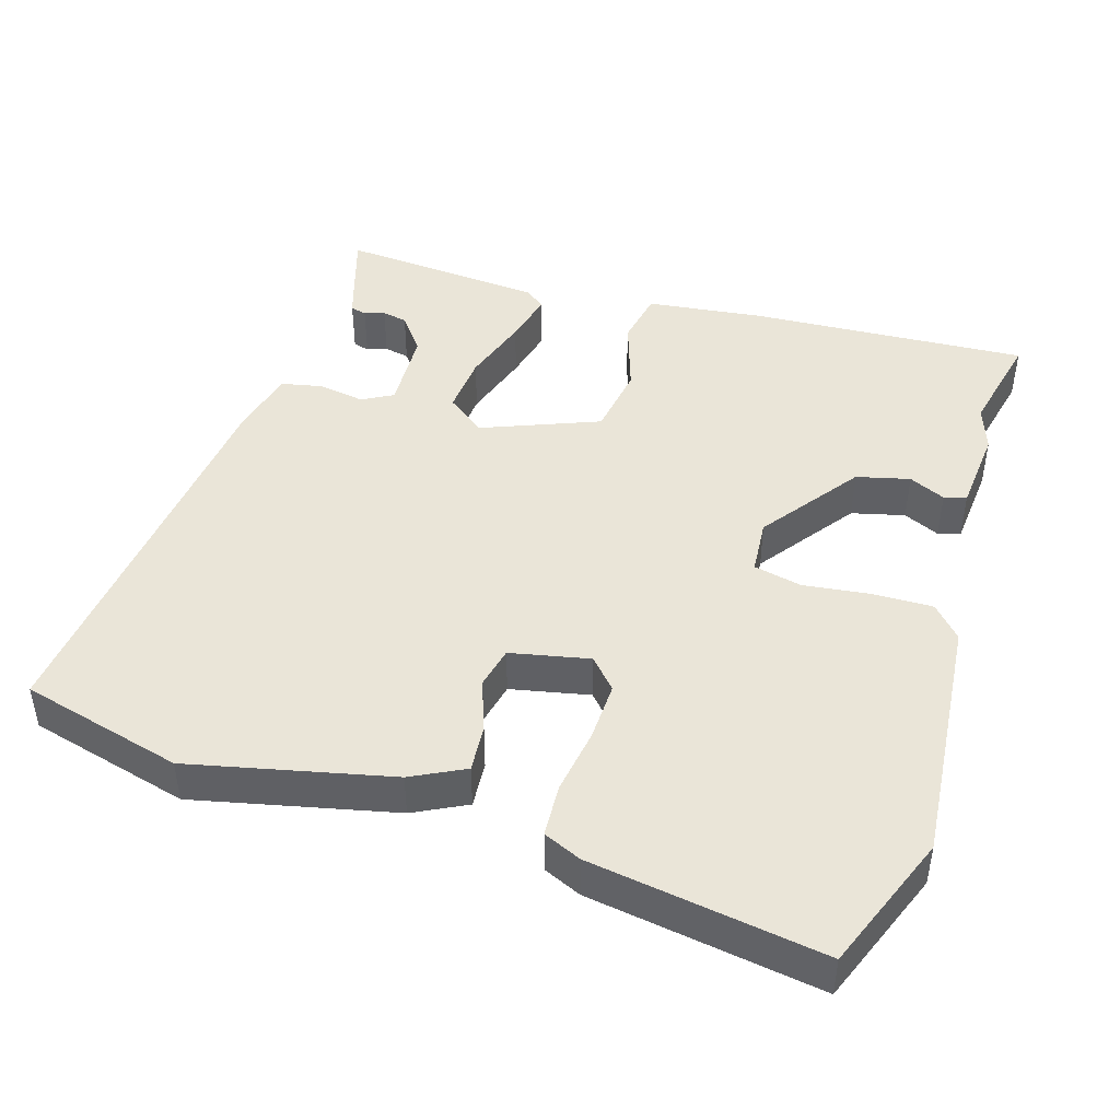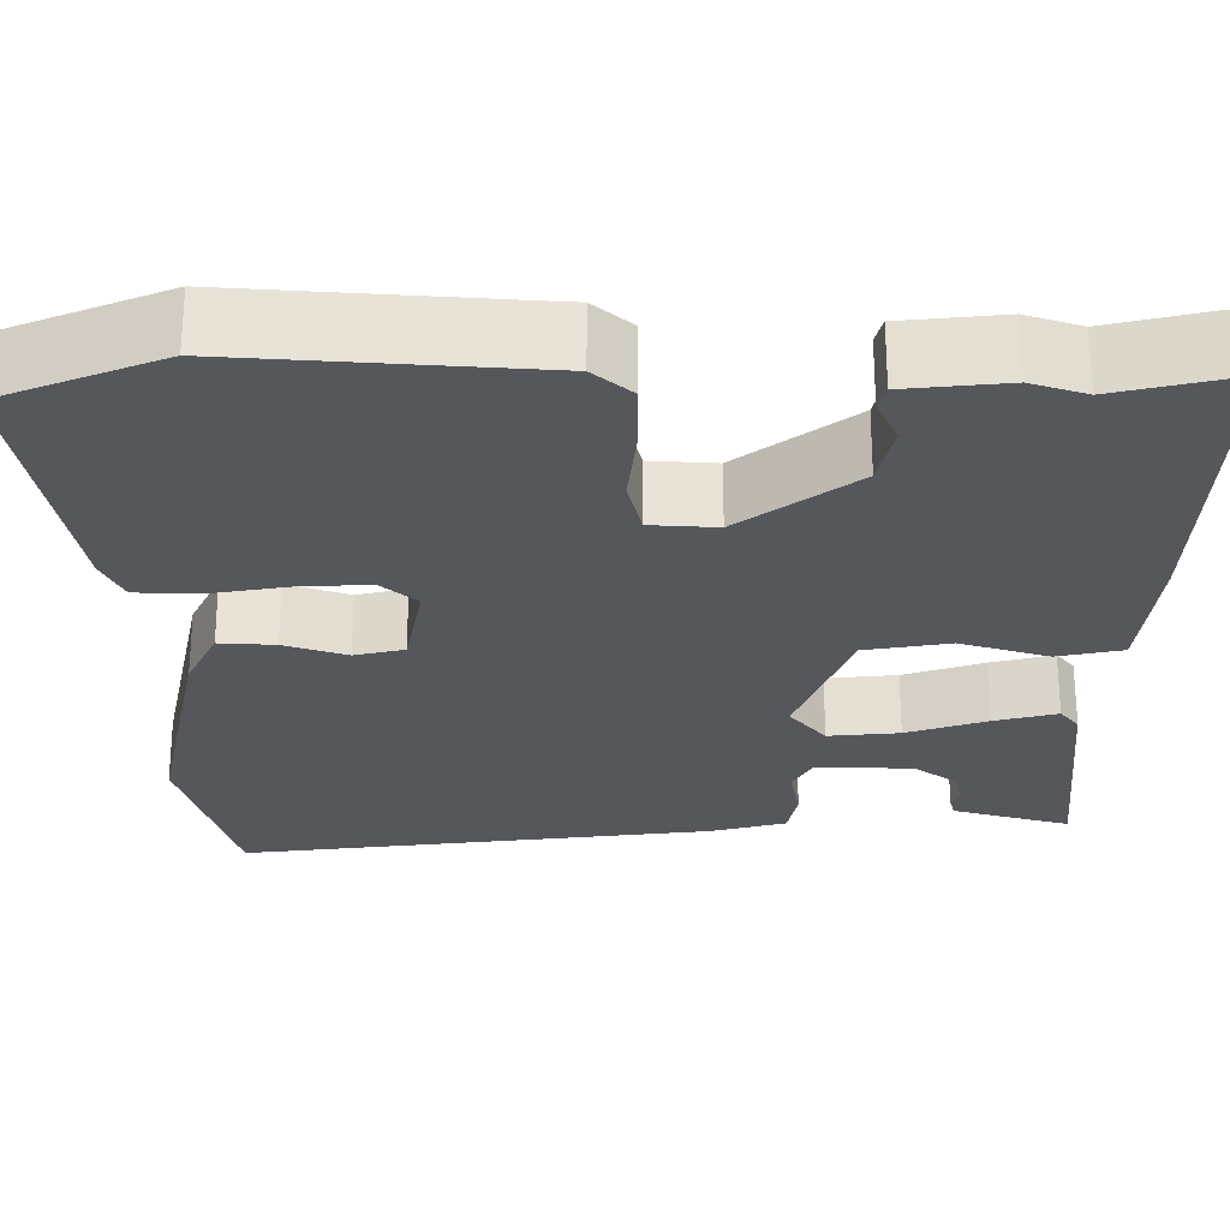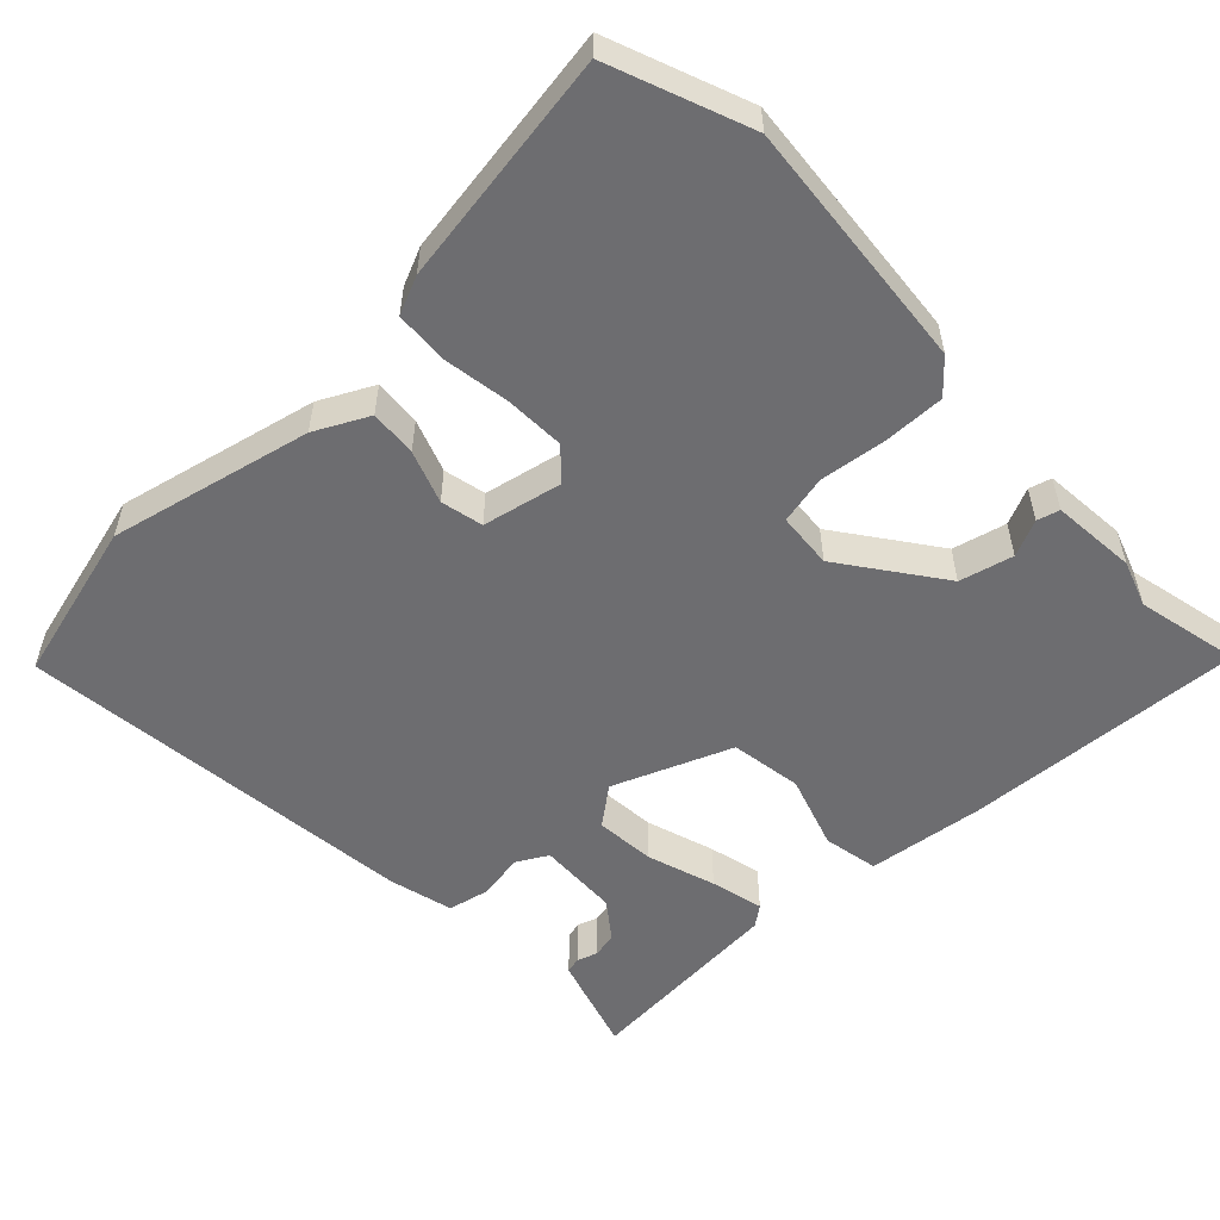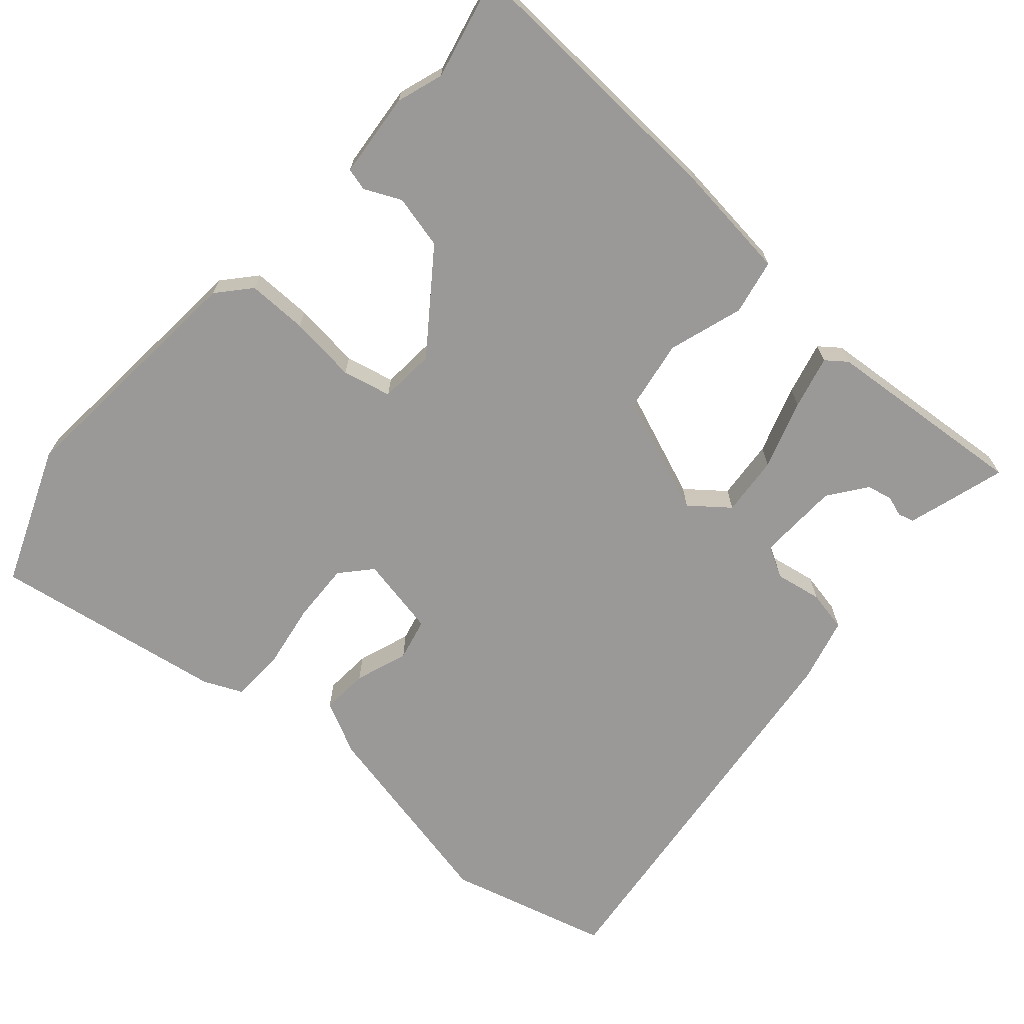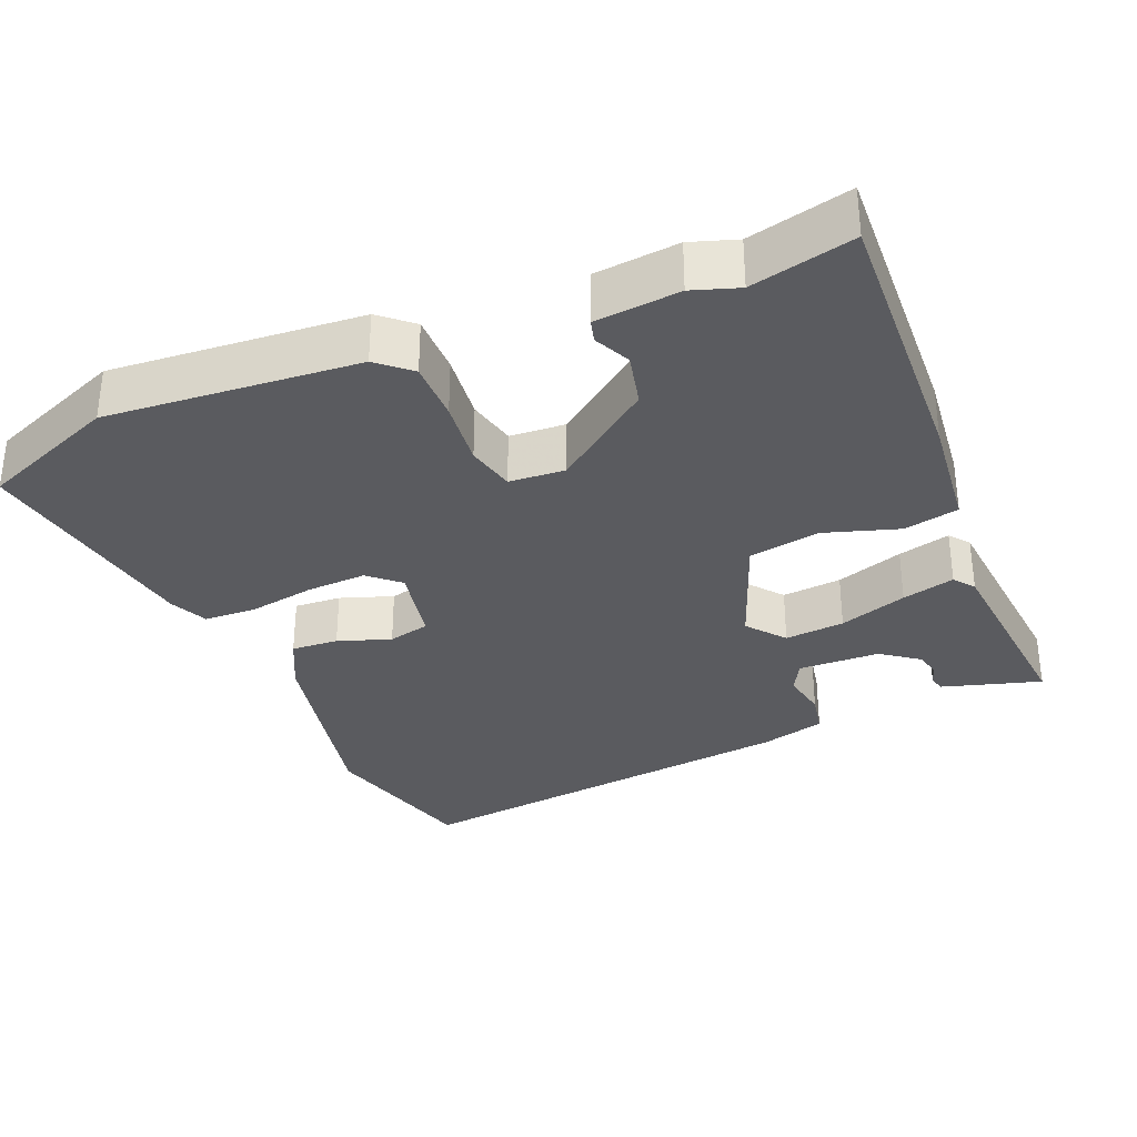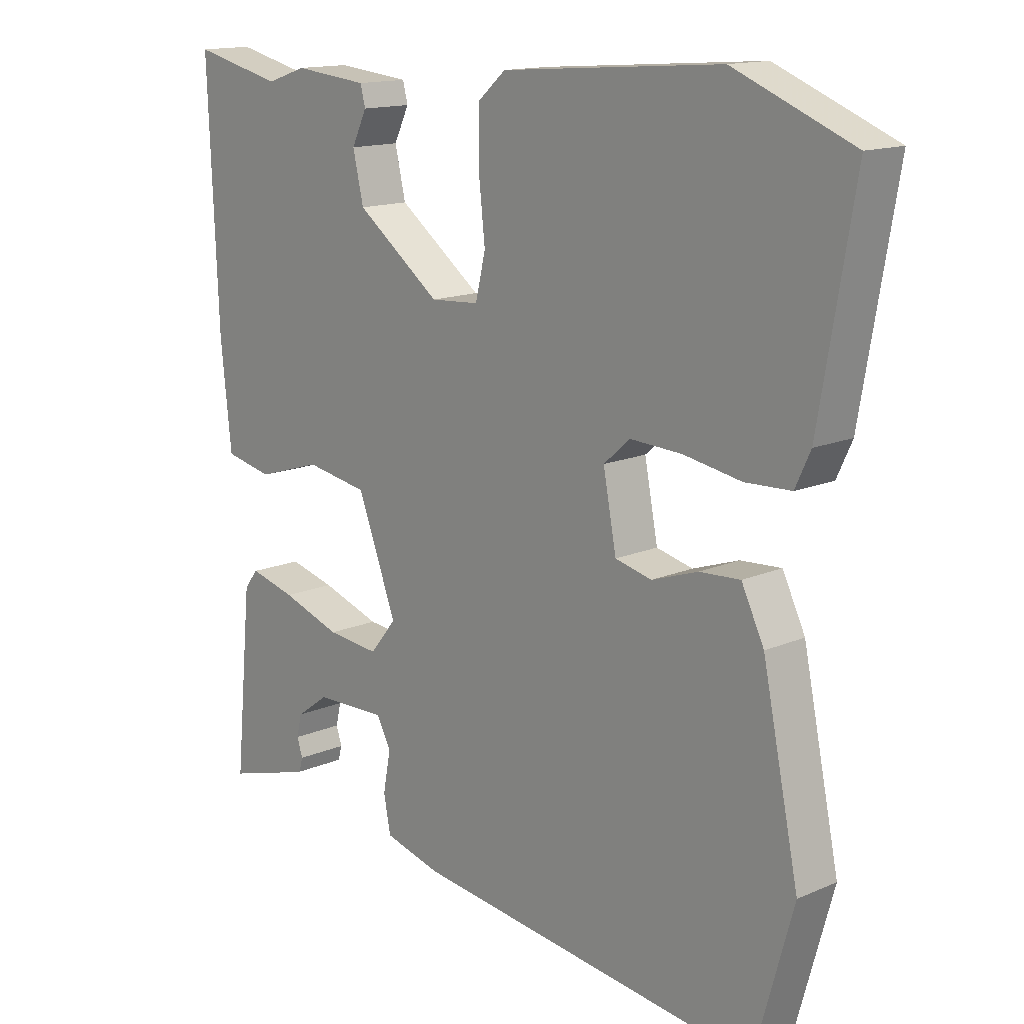
<metadata>
{"format":"obj","ext":"obj","renderer":"f3d","projection":"perspective","resolution":1024,"background":"white","views":[{"elev":45.1,"azim":-73.8,"up":"+Y"},{"elev":63.6,"azim":0.0,"up":"+Z"},{"elev":-54.1,"azim":-47.3,"up":"+Y"},{"elev":-68.9,"azim":48.2,"up":"+Y"},{"elev":-32.8,"azim":22.4,"up":"+Y"},{"elev":14.5,"azim":-133.2,"up":"+Z"}]}
</metadata>
<code>
v 0.39 0.07 0.474
v 0.532 0.07 0.508
v 0.516 0.07 0.12
v 0.499 0.07 -0.041
v 0.423 0.07 -0.057
v 0.32 0.07 -0.025
v 0.221 0.07 -0.042
v 0.159 0.07 -0.206
v 0.201 0.07 -0.258
v 0.284 0.07 -0.25
v 0.378 0.07 -0.218
v 0.451 0.07 -0.199
v 0.473 0.07 -0.227
v 0.5 0.07 -0.51
v 0.41 0.07 -0.484
v 0.363 0.07 -0.47
v 0.357 0.07 -0.448
v 0.366 0.07 -0.42
v 0.358 0.07 -0.385
v 0.306 0.07 -0.347
v 0.193 0.07 -0.344
v 0.17 0.07 -0.387
v 0.182 0.07 -0.451
v 0.171 0.07 -0.508
v 0.082 0.07 -0.532
v -0.472 0.07 -0.601
v -0.534 0.07 -0.378
v -0.476 0.07 -0.099
v -0.44 0.07 -0.025
v -0.375 0.07 -0.029
v -0.302 0.07 -0.054
v -0.244 0.07 -0.04
v -0.223 0.07 0.07
v -0.265 0.07 0.107
v -0.347 0.07 0.103
v -0.439 0.07 0.087
v -0.512 0.07 0.09
v -0.536 0.07 0.142
v -0.591 0.07 0.463
v -0.402 0.07 0.54
v -0.054 0.07 0.514
v -0.009 0.07 0.475
v -0.009 0.07 0.392
v -0.019 0.07 0.299
v -0.003 0.07 0.232
v 0.074 0.07 0.227
v 0.208 0.07 0.328
v 0.225 0.07 0.402
v 0.201 0.07 0.452
v 0.209 0.07 0.483
v 0.326 0.07 0.495
v 0.39 0 0.474
v 0.532 0 0.508
v 0.516 0 0.12
v 0.499 0 -0.041
v 0.423 0 -0.057
v 0.32 0 -0.025
v 0.221 0 -0.042
v 0.159 0 -0.206
v 0.201 0 -0.258
v 0.284 0 -0.25
v 0.378 0 -0.218
v 0.451 0 -0.199
v 0.473 0 -0.227
v 0.5 0 -0.51
v 0.41 0 -0.484
v 0.363 0 -0.47
v 0.357 0 -0.448
v 0.366 0 -0.42
v 0.358 0 -0.385
v 0.306 0 -0.347
v 0.193 0 -0.344
v 0.17 0 -0.387
v 0.182 0 -0.451
v 0.171 0 -0.508
v 0.082 0 -0.532
v -0.472 0 -0.601
v -0.534 0 -0.378
v -0.476 0 -0.099
v -0.44 0 -0.025
v -0.375 0 -0.029
v -0.302 0 -0.054
v -0.244 0 -0.04
v -0.223 0 0.07
v -0.265 0 0.107
v -0.347 0 0.103
v -0.439 0 0.087
v -0.512 0 0.09
v -0.536 0 0.142
v -0.591 0 0.463
v -0.402 0 0.54
v -0.054 0 0.514
v -0.009 0 0.475
v -0.009 0 0.392
v -0.019 0 0.299
v -0.003 0 0.232
v 0.074 0 0.227
v 0.208 0 0.328
v 0.225 0 0.402
v 0.201 0 0.452
v 0.209 0 0.483
v 0.326 0 0.495
f 48 49 50 51
f 47 48 51 1
f 41 42 43 44
f 39 40 41 44
f 39 44 45
f 38 39 45
f 35 36 37 38
f 34 35 38 45
f 33 34 45 46
f 28 29 30 31
f 28 31 32
f 27 28 32
f 26 27 32
f 25 26 32
f 22 23 24 25
f 21 22 25 32
f 20 21 32 33
f 15 16 17 18
f 15 18 19
f 14 15 19
f 13 14 19
f 10 11 12 13
f 10 13 19 20
f 3 4 5 6
f 3 6 7
f 47 1 2 3
f 46 47 3 7
f 9 10 20
f 9 20 33
f 8 9 33
f 7 8 33 46
f 102 101 100 99
f 52 102 99 98
f 95 94 93 92
f 95 92 91 90
f 96 95 90
f 96 90 89
f 89 88 87 86
f 96 89 86 85
f 97 96 85 84
f 82 81 80 79
f 83 82 79
f 83 79 78
f 83 78 77
f 83 77 76
f 76 75 74 73
f 83 76 73 72
f 84 83 72 71
f 69 68 67 66
f 70 69 66
f 70 66 65
f 70 65 64
f 64 63 62 61
f 71 70 64 61
f 57 56 55 54
f 58 57 54
f 54 53 52 98
f 58 54 98 97
f 71 61 60
f 84 71 60
f 84 60 59
f 97 84 59 58
f 1 52 53 2
f 2 53 54 3
f 3 54 55 4
f 4 55 56 5
f 5 56 57 6
f 6 57 58 7
f 7 58 59 8
f 8 59 60 9
f 9 60 61 10
f 10 61 62 11
f 11 62 63 12
f 12 63 64 13
f 13 64 65 14
f 14 65 66 15
f 15 66 67 16
f 16 67 68 17
f 17 68 69 18
f 18 69 70 19
f 19 70 71 20
f 20 71 72 21
f 21 72 73 22
f 22 73 74 23
f 23 74 75 24
f 24 75 76 25
f 25 76 77 26
f 26 77 78 27
f 27 78 79 28
f 28 79 80 29
f 29 80 81 30
f 30 81 82 31
f 31 82 83 32
f 32 83 84 33
f 33 84 85 34
f 34 85 86 35
f 35 86 87 36
f 36 87 88 37
f 37 88 89 38
f 38 89 90 39
f 39 90 91 40
f 40 91 92 41
f 41 92 93 42
f 42 93 94 43
f 43 94 95 44
f 44 95 96 45
f 45 96 97 46
f 46 97 98 47
f 47 98 99 48
f 48 99 100 49
f 49 100 101 50
f 50 101 102 51
f 51 102 52 1

</code>
